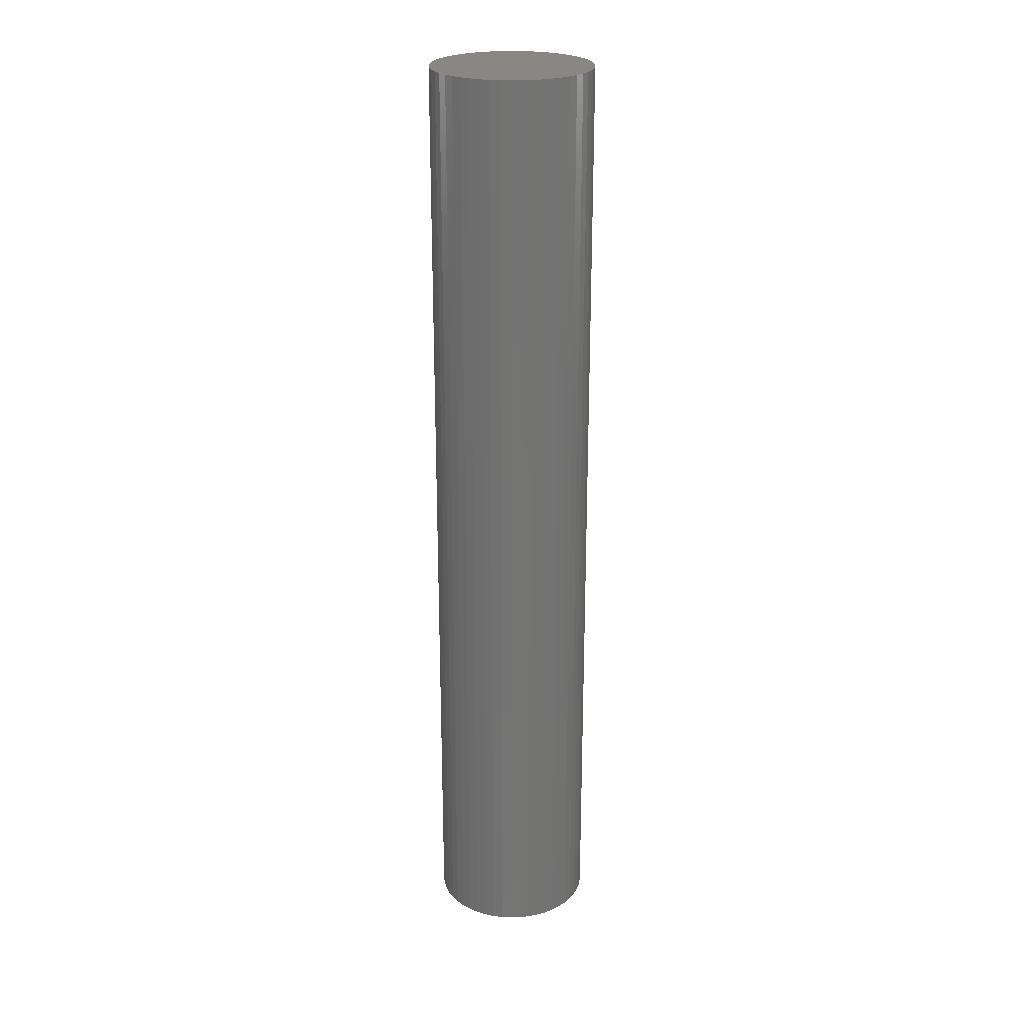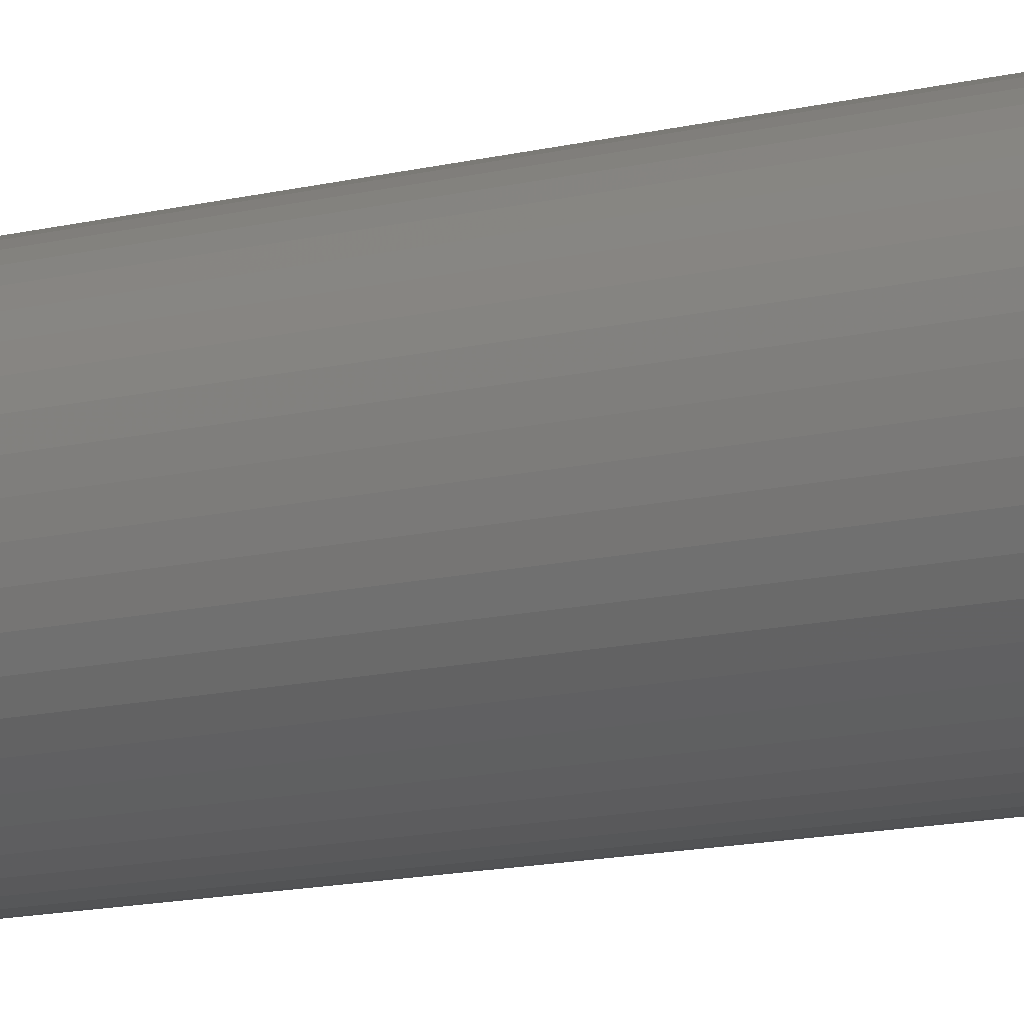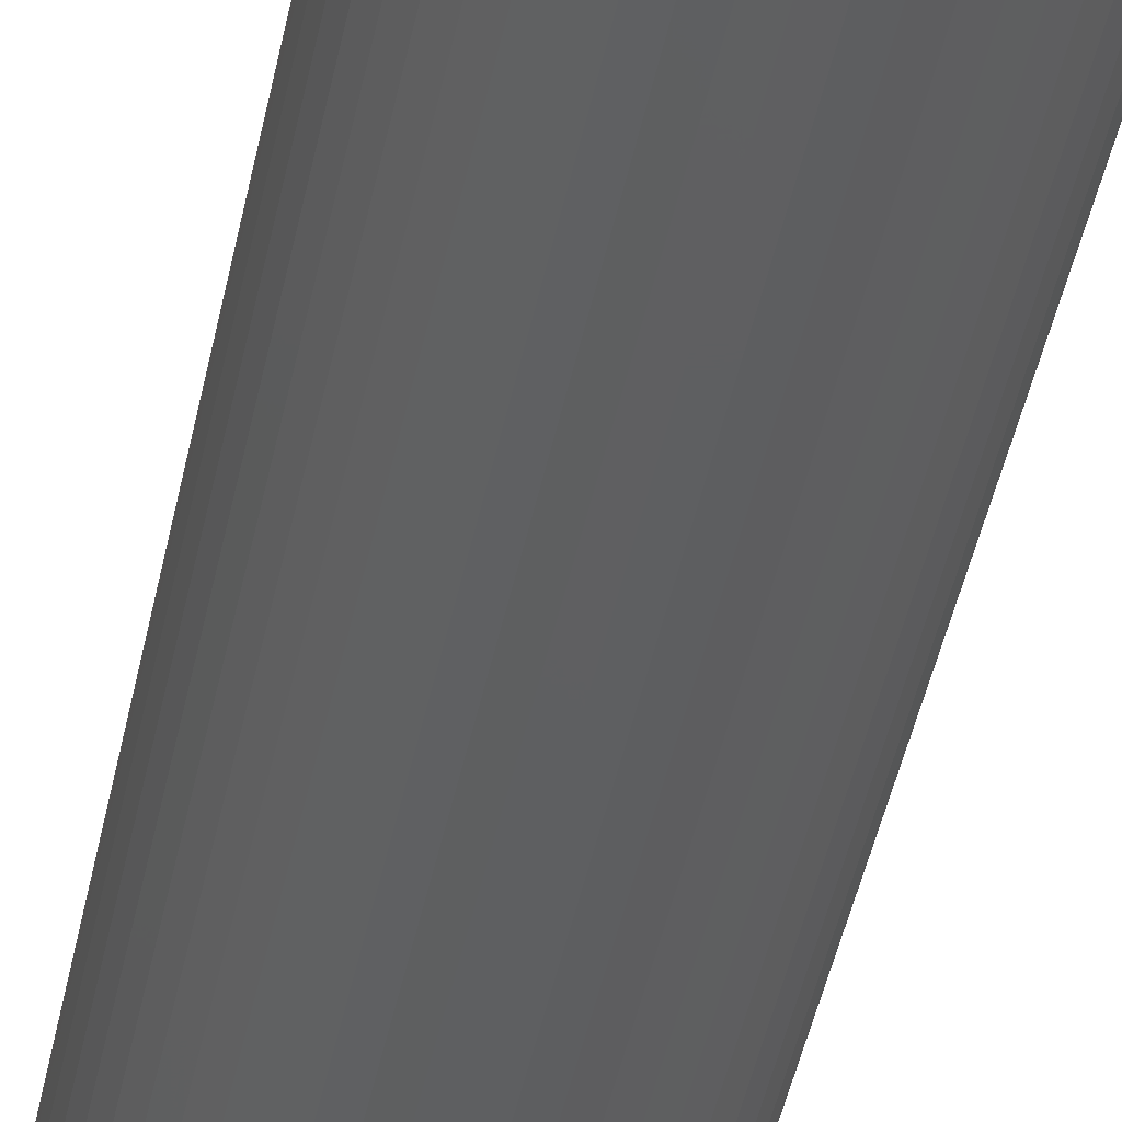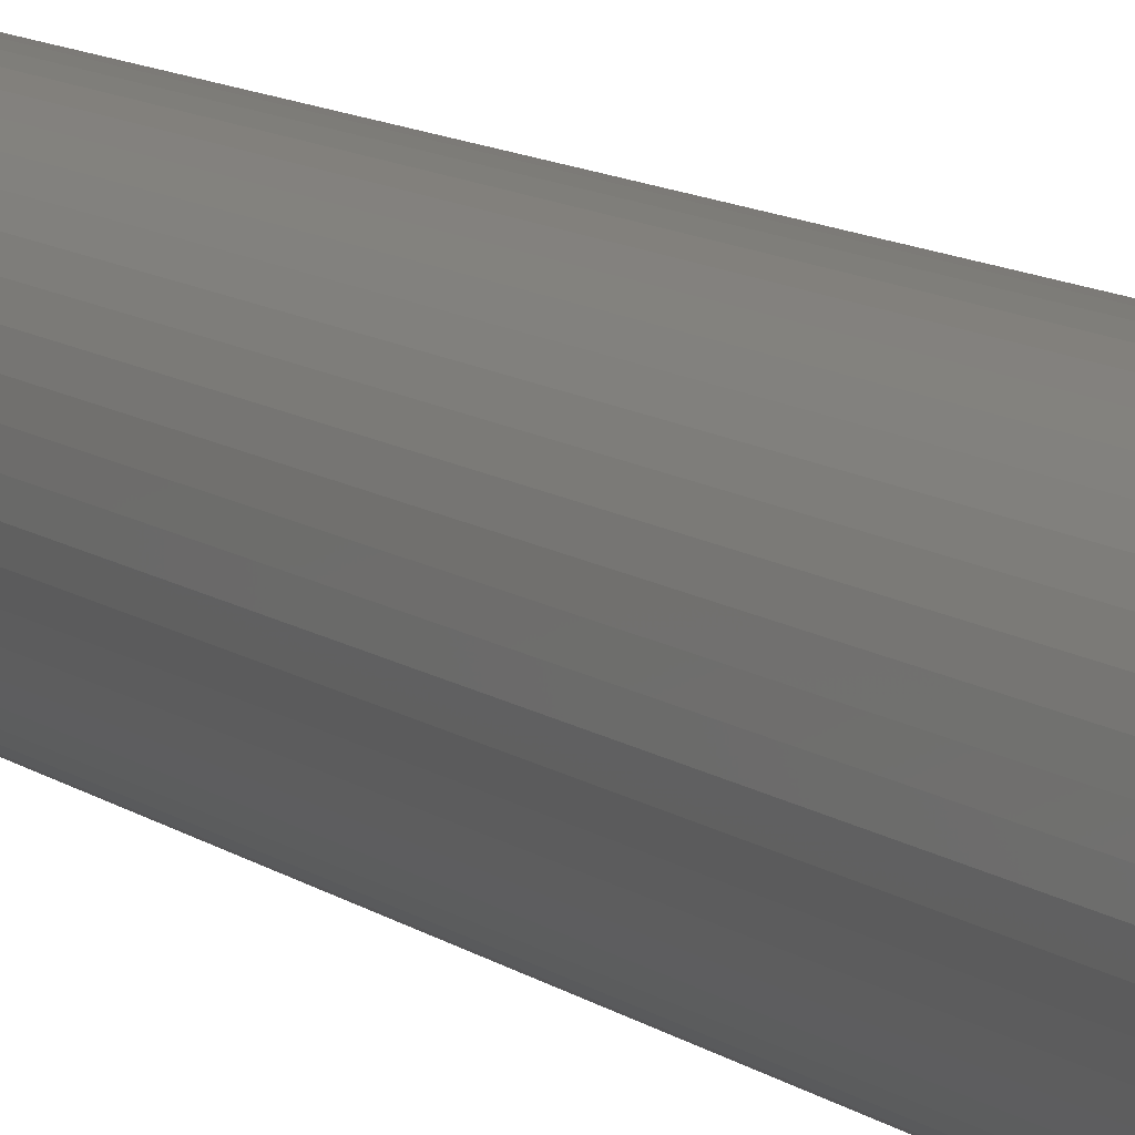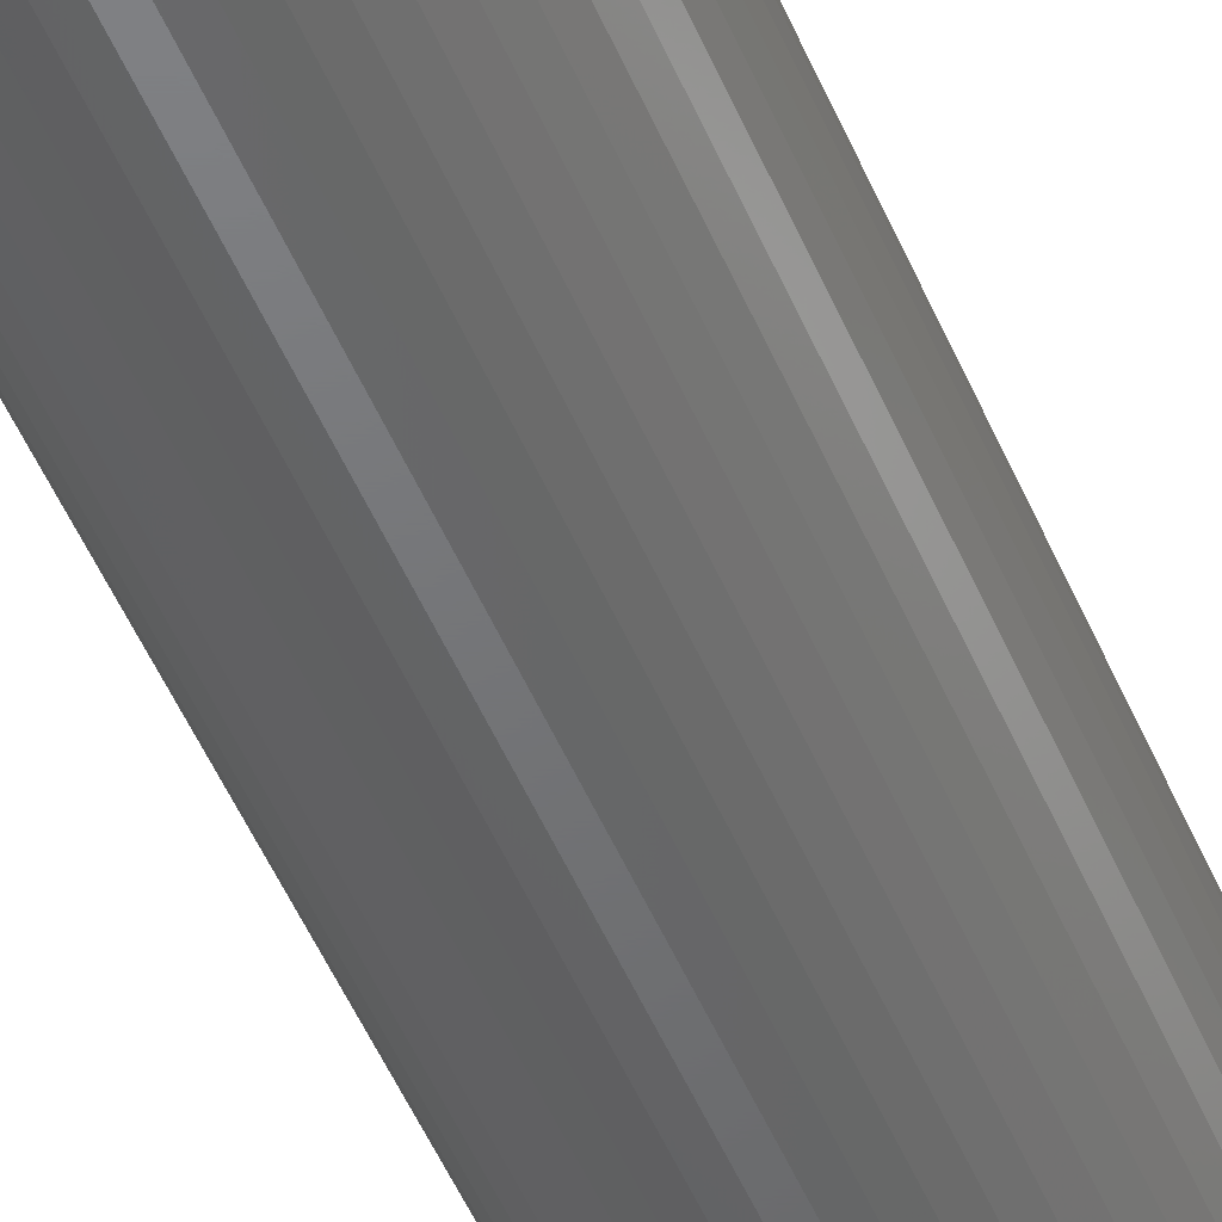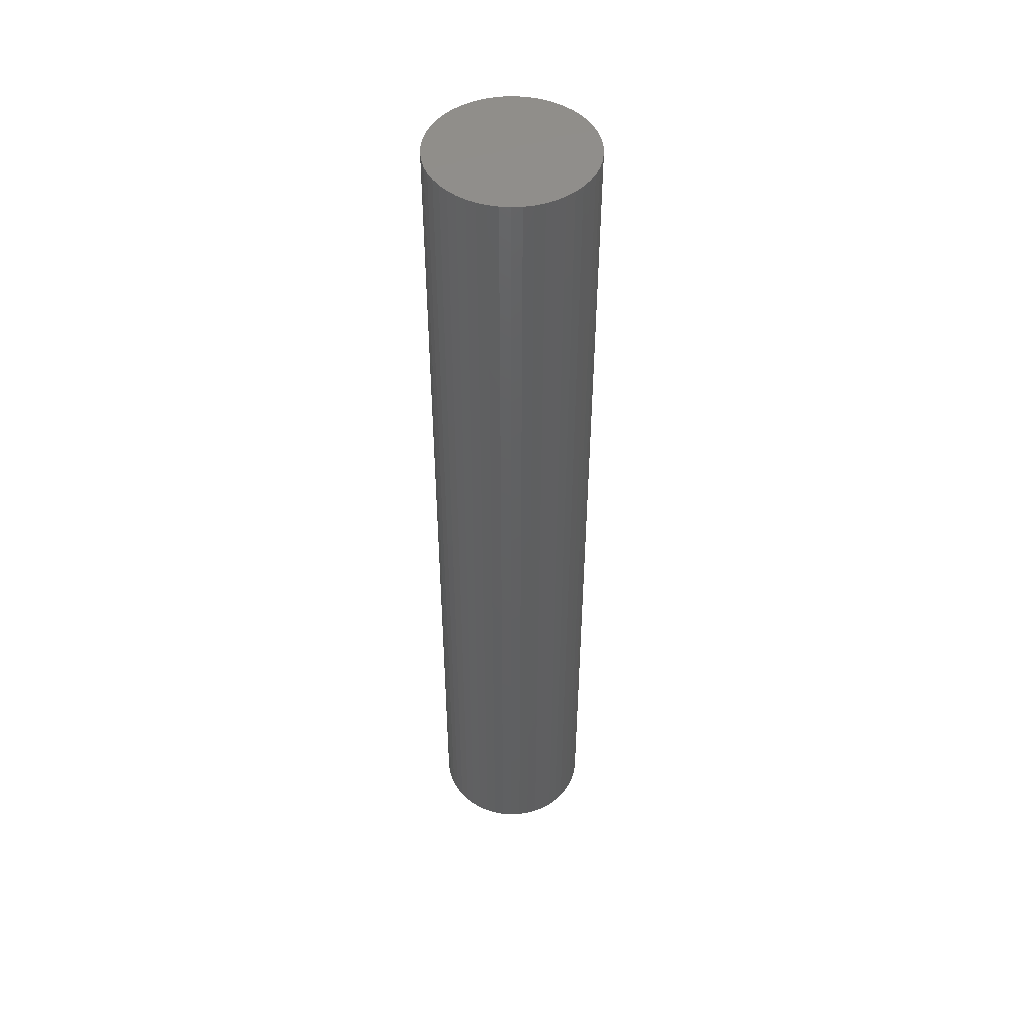
<metadata>
{"format":"stl","ext":"stl","renderer":"f3d","projection":"perspective","resolution":1024,"background":"white","views":[{"elev":24.2,"azim":-132.2,"up":"+Z"},{"elev":-10.6,"azim":-54.8,"up":"+Y"},{"elev":-37.8,"azim":-9.9,"up":"+Y"},{"elev":9.2,"azim":153.6,"up":"+Y"},{"elev":-49.6,"azim":22.2,"up":"+Y"},{"elev":47.9,"azim":-132.5,"up":"+Z"}]}
</metadata>
<code>
# stl→obj: 100 verts, 196 faces
v 4.85 0 28.5
v 4.812 0.6079 -28.5
v 4.812 0.6079 28.5
v 4.85 0 -28.5
v -4.85 0 -28.5
v -4.812 0.6079 28.5
v -4.812 0.6079 -28.5
v -4.85 0 28.5
v 0.3045 4.84 -28.5
v -0.3045 4.84 28.5
v 0.3045 4.84 28.5
v -0.3045 4.84 -28.5
v 3.535 3.32 -28.5
v 3.092 3.737 28.5
v 3.535 3.32 28.5
v 3.092 3.737 -28.5
v 4.812 -0.6079 -28.5
v 4.698 -1.206 -28.5
v 4.698 1.206 -28.5
v 4.509 -1.785 -28.5
v 4.509 1.785 -28.5
v 4.25 -2.337 -28.5
v 4.25 2.337 -28.5
v 3.924 -2.851 -28.5
v 3.924 2.851 -28.5
v 3.535 -3.32 -28.5
v 3.092 -3.737 -28.5
v 2.599 -4.095 -28.5
v 2.599 4.095 -28.5
v 2.065 -4.388 -28.5
v 2.065 4.388 -28.5
v 1.499 -4.613 -28.5
v 1.499 4.613 -28.5
v 0.9088 -4.764 -28.5
v 0.9088 4.764 -28.5
v 0.3045 -4.84 -28.5
v -0.3045 -4.84 -28.5
v -0.9088 -4.764 -28.5
v -0.9088 4.764 -28.5
v -1.499 -4.613 -28.5
v -1.499 4.613 -28.5
v -2.065 -4.388 -28.5
v -2.065 4.388 -28.5
v -2.599 -4.095 -28.5
v -2.599 4.095 -28.5
v -3.092 -3.737 -28.5
v -3.092 3.737 -28.5
v -3.535 -3.32 -28.5
v -3.535 3.32 -28.5
v -3.924 -2.851 -28.5
v -3.924 2.851 -28.5
v -4.25 -2.337 -28.5
v -4.25 2.337 -28.5
v -4.509 -1.785 -28.5
v -4.509 1.785 -28.5
v -4.698 -1.206 -28.5
v -4.698 1.206 -28.5
v -4.812 -0.6079 -28.5
v 4.812 -0.6079 28.5
v 4.698 1.206 28.5
v 4.698 -1.206 28.5
v 4.509 1.785 28.5
v 4.509 -1.785 28.5
v 4.25 2.337 28.5
v 4.25 -2.337 28.5
v 3.924 2.851 28.5
v 3.924 -2.851 28.5
v 3.535 -3.32 28.5
v 3.092 -3.737 28.5
v 2.599 4.095 28.5
v 2.599 -4.095 28.5
v 2.065 4.388 28.5
v 2.065 -4.388 28.5
v 1.499 4.613 28.5
v 1.499 -4.613 28.5
v 0.9088 4.764 28.5
v 0.9088 -4.764 28.5
v 0.3045 -4.84 28.5
v -0.3045 -4.84 28.5
v -0.9088 4.764 28.5
v -0.9088 -4.764 28.5
v -1.499 4.613 28.5
v -1.499 -4.613 28.5
v -2.065 4.388 28.5
v -2.065 -4.388 28.5
v -2.599 4.095 28.5
v -2.599 -4.095 28.5
v -3.092 3.737 28.5
v -3.092 -3.737 28.5
v -3.535 3.32 28.5
v -3.535 -3.32 28.5
v -3.924 2.851 28.5
v -3.924 -2.851 28.5
v -4.25 2.337 28.5
v -4.25 -2.337 28.5
v -4.509 1.785 28.5
v -4.509 -1.785 28.5
v -4.698 1.206 28.5
v -4.698 -1.206 28.5
v -4.812 -0.6079 28.5
f 1 2 3
f 2 1 4
f 5 6 7
f 6 5 8
f 9 10 11
f 10 9 12
f 13 14 15
f 14 13 16
f 17 2 4
f 18 2 17
f 18 19 2
f 20 19 18
f 20 21 19
f 22 21 20
f 22 23 21
f 24 23 22
f 24 25 23
f 26 25 24
f 26 13 25
f 27 13 26
f 27 16 13
f 28 16 27
f 28 29 16
f 30 29 28
f 30 31 29
f 32 31 30
f 32 33 31
f 34 33 32
f 34 35 33
f 36 35 34
f 36 9 35
f 37 9 36
f 37 12 9
f 38 12 37
f 38 39 12
f 40 39 38
f 40 41 39
f 42 41 40
f 42 43 41
f 44 43 42
f 44 45 43
f 46 45 44
f 46 47 45
f 48 47 46
f 48 49 47
f 50 49 48
f 50 51 49
f 52 51 50
f 52 53 51
f 54 53 52
f 54 55 53
f 56 55 54
f 56 57 55
f 58 57 56
f 58 7 57
f 7 58 5
f 3 59 1
f 60 59 3
f 60 61 59
f 62 61 60
f 62 63 61
f 64 63 62
f 64 65 63
f 66 65 64
f 66 67 65
f 15 67 66
f 15 68 67
f 14 68 15
f 14 69 68
f 70 69 14
f 70 71 69
f 72 71 70
f 72 73 71
f 74 73 72
f 74 75 73
f 76 75 74
f 76 77 75
f 11 77 76
f 11 78 77
f 10 78 11
f 10 79 78
f 80 79 10
f 80 81 79
f 82 81 80
f 82 83 81
f 84 83 82
f 84 85 83
f 86 85 84
f 86 87 85
f 88 87 86
f 88 89 87
f 90 89 88
f 90 91 89
f 92 91 90
f 92 93 91
f 94 93 92
f 94 95 93
f 96 95 94
f 96 97 95
f 98 97 96
f 98 99 97
f 6 99 98
f 6 100 99
f 100 6 8
f 47 90 88
f 90 47 49
f 41 84 82
f 84 41 43
f 67 22 65
f 22 67 24
f 62 23 64
f 23 62 21
f 31 74 72
f 74 31 33
f 29 72 70
f 72 29 31
f 55 94 53
f 94 55 96
f 12 80 10
f 80 12 39
f 32 73 75
f 73 32 30
f 60 21 62
f 21 60 19
f 3 19 60
f 19 3 2
f 64 25 66
f 25 64 23
f 33 76 74
f 76 33 35
f 16 70 14
f 70 16 29
f 53 92 51
f 92 53 94
f 51 90 49
f 90 51 92
f 57 96 55
f 96 57 98
f 43 86 84
f 86 43 45
f 59 4 1
f 4 59 17
f 61 17 59
f 17 61 18
f 30 71 73
f 71 30 28
f 48 89 91
f 89 48 46
f 52 97 54
f 97 52 95
f 50 95 52
f 95 50 93
f 58 8 5
f 8 58 100
f 37 78 79
f 78 37 36
f 66 13 15
f 13 66 25
f 35 11 76
f 11 35 9
f 7 98 57
f 98 7 6
f 45 88 86
f 88 45 47
f 39 82 80
f 82 39 41
f 27 68 69
f 68 27 26
f 28 69 71
f 69 28 27
f 42 83 85
f 83 42 40
f 44 85 87
f 85 44 42
f 48 93 50
f 93 48 91
f 54 99 56
f 99 54 97
f 34 75 77
f 75 34 32
f 36 77 78
f 77 36 34
f 63 18 61
f 18 63 20
f 65 20 63
f 20 65 22
f 68 24 67
f 24 68 26
f 38 79 81
f 79 38 37
f 56 100 58
f 100 56 99
f 40 81 83
f 81 40 38
f 46 87 89
f 87 46 44

</code>
